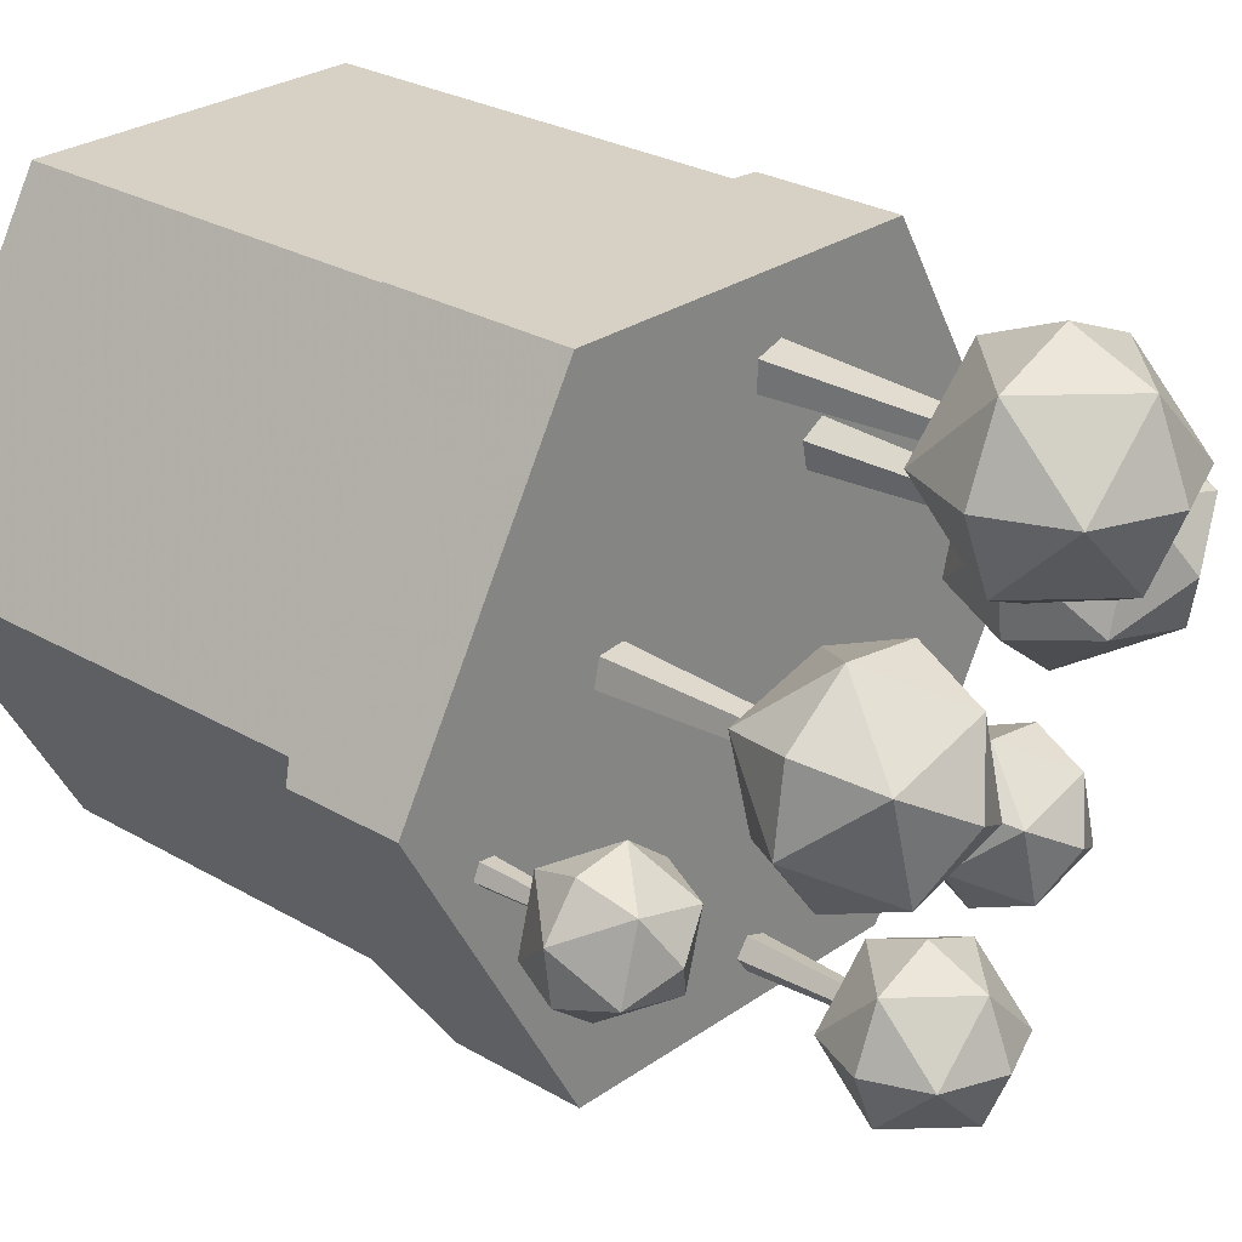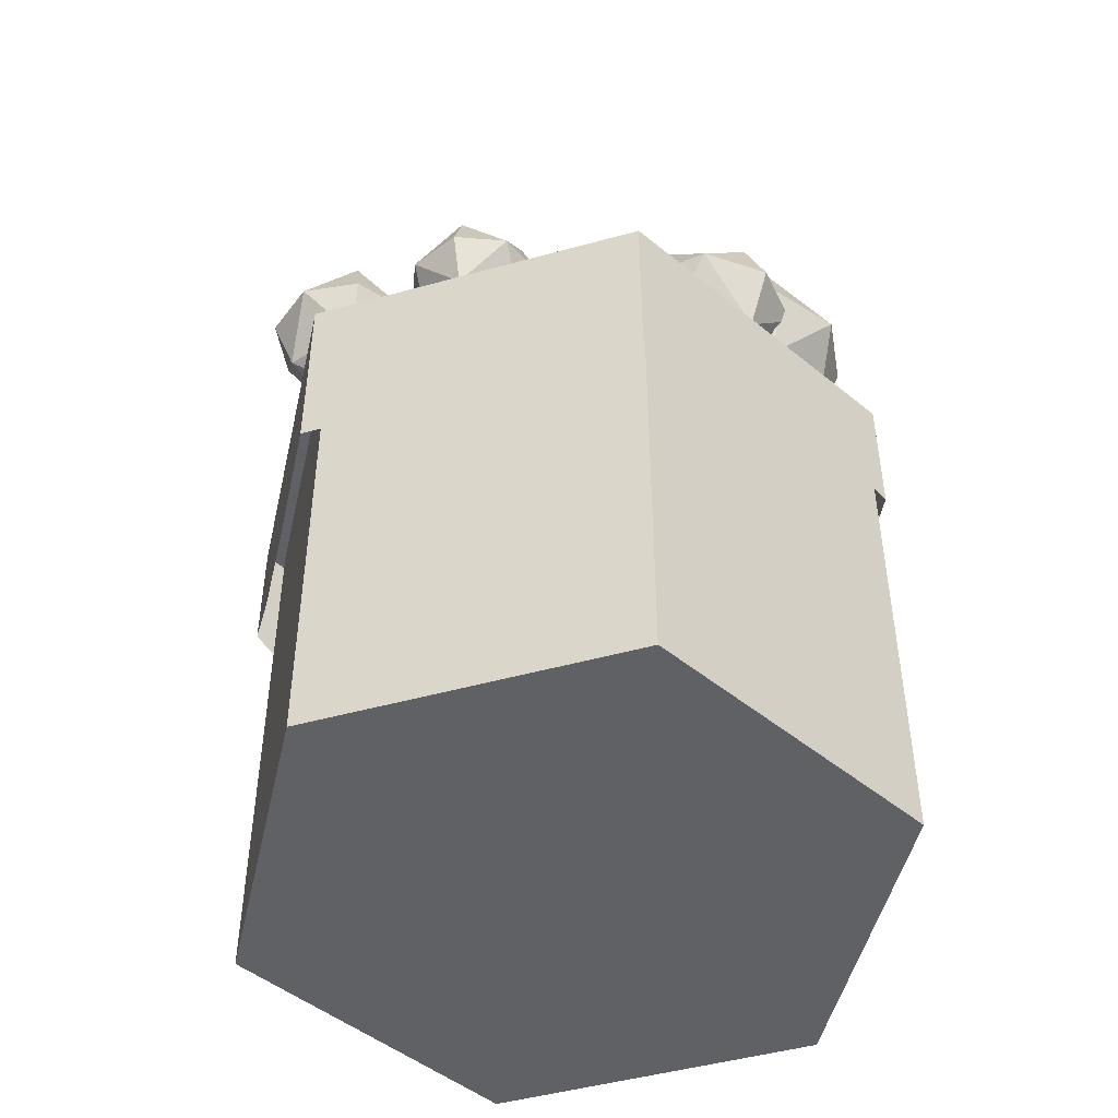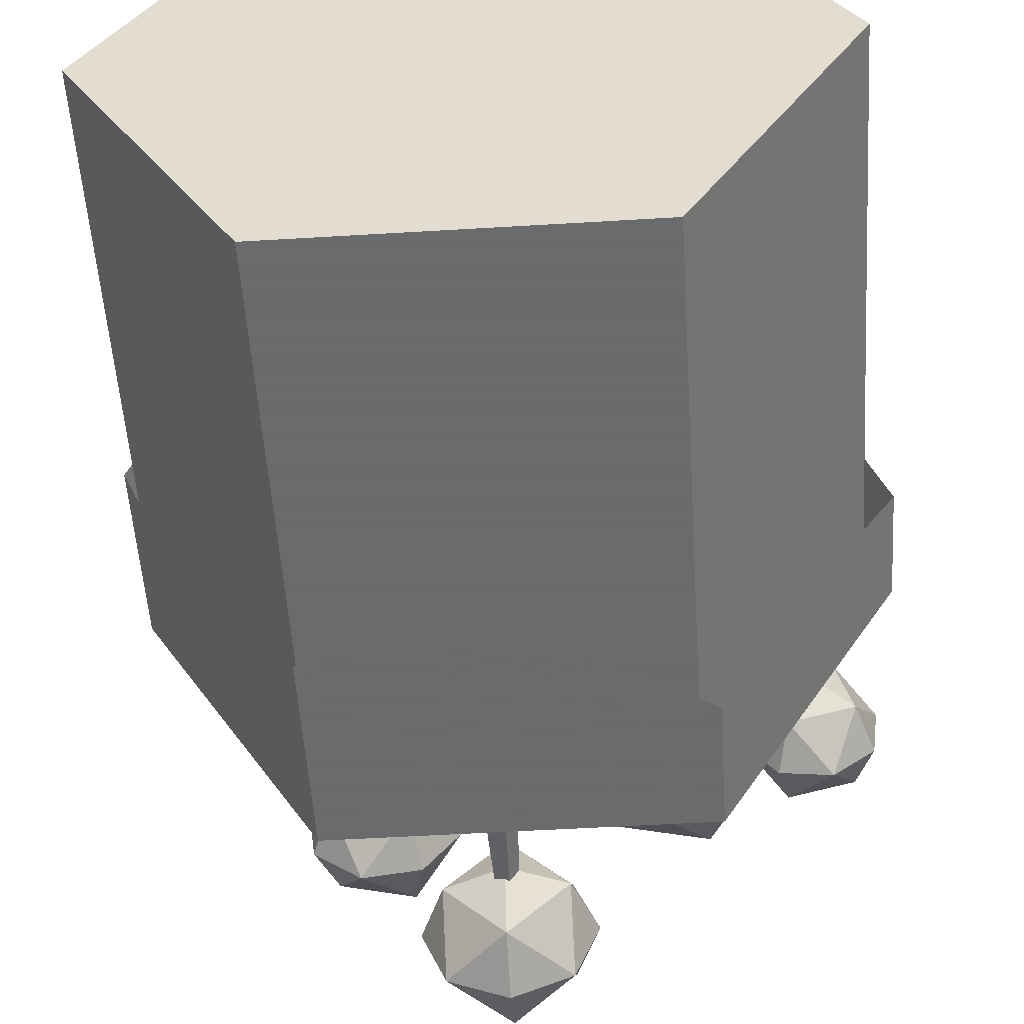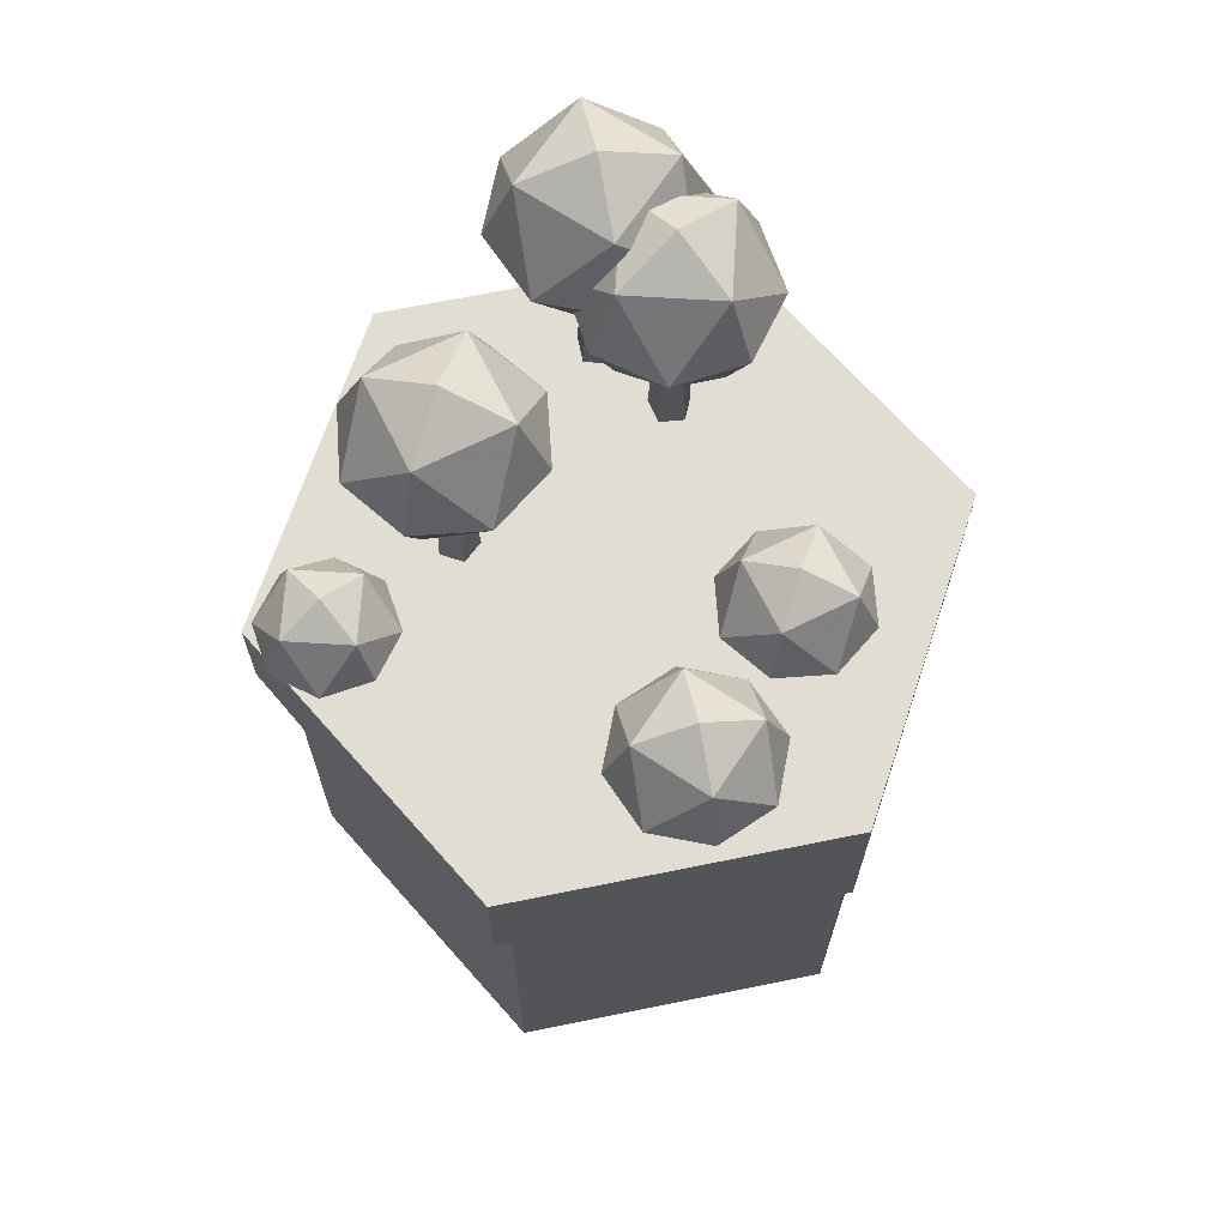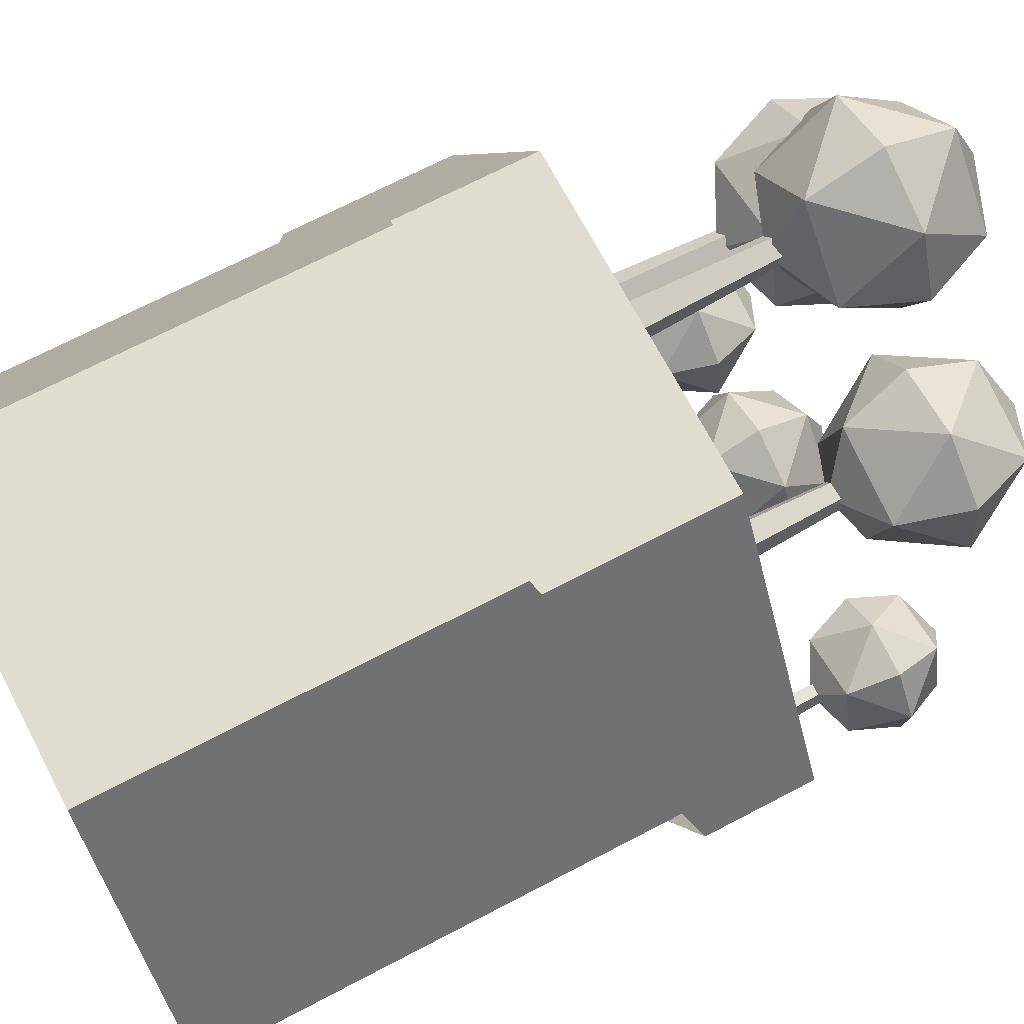
<metadata>
{"format":"obj","ext":"obj","renderer":"f3d","projection":"perspective","resolution":1024,"background":"white","views":[{"elev":26.7,"azim":132.5,"up":"+Z"},{"elev":-47.8,"azim":-102.7,"up":"+Y"},{"elev":-53.2,"azim":3.7,"up":"+Z"},{"elev":68.2,"azim":168.5,"up":"+Y"},{"elev":69.4,"azim":62.3,"up":"+Z"}]}
</metadata>
<code>
v 161.4 -33.76 87.8
v 161.4 -0.764 87.8
v 180.4 -33.76 87.8
v 180.4 -33.76 87.8
v 180.4 -0.764 87.8
v 180.4 -0.764 87.8
v 170.9 -33.76 71.35
v 170.9 -33.76 71.35
v 170.9 -0.764 71.35
v 170.9 -0.764 71.35
v 151.9 -33.76 71.35
v 151.9 -33.76 71.35
v 151.9 -0.764 71.35
v 151.9 -0.764 71.35
v 142.4 -33.76 87.8
v 142.4 -33.76 87.8
v 142.4 -0.764 87.8
v 142.4 -0.764 87.8
v 151.9 -33.76 104.3
v 151.9 -33.76 104.3
v 151.9 -0.764 104.3
v 151.9 -0.764 104.3
v 170.9 -33.76 104.3
v 170.9 -33.76 104.3
v 170.9 -0.764 104.3
v 170.9 -0.764 104.3
f 7 3 1
f 8 9 5 4
f 10 2 6
f 11 7 1
f 12 13 9 8
f 14 2 10
f 15 11 1
f 16 17 13 12
f 18 2 14
f 19 15 1
f 20 21 17 16
f 22 2 18
f 23 19 1
f 24 25 21 20
f 26 2 22
f 3 23 1
f 4 5 25 24
f 6 2 26
v 156.2 9.626 72.95
v 160.8 9.626 77.6
v 165.5 9.626 72.95
v 160.8 9.626 68.3
v 160.8 14.28 72.95
v 160.8 4.975 72.95
v 160.8 12.91 76.24
v 157.5 9.626 76.24
v 157.5 12.91 72.95
v 164.1 12.91 72.95
v 164.1 9.626 76.24
v 160.8 12.91 69.66
v 164.1 9.626 69.66
v 157.5 9.626 69.66
v 157.5 6.337 72.95
v 160.8 6.337 76.24
v 164.1 6.337 72.95
v 160.8 6.337 69.66
f 35 33 31
f 34 28 33
f 33 35 34
f 27 34 35
f 33 36 31
f 37 29 36
f 36 33 37
f 28 37 33
f 36 38 31
f 39 30 38
f 38 36 39
f 29 39 36
f 38 35 31
f 40 27 35
f 35 38 40
f 30 40 38
f 42 41 32
f 34 27 41
f 41 42 34
f 28 34 42
f 43 42 32
f 37 28 42
f 42 43 37
f 29 37 43
f 44 43 32
f 39 29 43
f 43 44 39
f 30 39 44
f 41 44 32
f 40 30 44
f 44 41 40
f 27 40 41
v 160.8 -3.659 72.95
v 160.8 5.679 72.95
v 162 -3.659 72.95
v 162 -3.659 72.95
v 161.5 5.679 72.95
v 161.5 5.679 72.95
v 161.2 -3.659 71.87
v 161.2 -3.659 71.87
v 161 5.679 72.31
v 161 5.679 72.31
v 159.9 -3.659 72.28
v 159.9 -3.659 72.28
v 160.3 5.679 72.55
v 160.3 5.679 72.55
v 159.9 -3.659 73.62
v 159.9 -3.659 73.62
v 160.3 5.679 73.35
v 160.3 5.679 73.35
v 161.2 -3.659 74.04
v 161.2 -3.659 74.04
v 161 5.679 73.6
v 161 5.679 73.6
f 51 47 45
f 52 53 49 48
f 54 46 50
f 55 51 45
f 56 57 53 52
f 58 46 54
f 59 55 45
f 60 61 57 56
f 62 46 58
f 63 59 45
f 64 65 61 60
f 66 46 62
f 47 63 45
f 48 49 65 64
f 50 46 66
v 175.3 6.669 80.92
v 174 6.669 86.13
v 179.2 6.669 87.52
v 180.6 6.669 82.31
v 177.3 10.48 84.22
v 177.3 2.858 84.22
v 174.9 9.364 85.57
v 173.6 6.669 83.23
v 175.9 9.364 81.89
v 178.6 9.364 86.55
v 176.3 6.669 87.9
v 179.6 9.364 82.87
v 180.9 6.669 85.21
v 178.2 6.669 80.54
v 175.9 3.974 81.89
v 174.9 3.974 85.57
v 178.6 3.974 86.55
v 179.6 3.974 82.87
f 75 73 71
f 74 68 73
f 73 75 74
f 67 74 75
f 73 76 71
f 77 69 76
f 76 73 77
f 68 77 73
f 76 78 71
f 79 70 78
f 78 76 79
f 69 79 76
f 78 75 71
f 80 67 75
f 75 78 80
f 70 80 78
f 82 81 72
f 74 67 81
f 81 82 74
f 68 74 82
f 83 82 72
f 77 68 82
f 82 83 77
f 69 77 83
f 84 83 72
f 79 69 83
f 83 84 79
f 70 79 84
f 81 84 72
f 80 70 84
f 84 81 80
f 67 80 81
v 177.3 -4.218 84.22
v 177.3 3.435 84.22
v 177.7 -4.218 85.03
v 177.7 -4.218 85.03
v 177.5 3.435 84.7
v 177.5 3.435 84.7
v 178.2 -4.218 84.03
v 178.2 -4.218 84.03
v 177.8 3.435 84.1
v 177.8 3.435 84.1
v 177.4 -4.218 83.29
v 177.4 -4.218 83.29
v 177.3 3.435 83.67
v 177.3 3.435 83.67
v 176.4 -4.218 83.84
v 176.4 -4.218 83.84
v 176.7 3.435 83.99
v 176.7 3.435 83.99
v 176.6 -4.218 84.91
v 176.6 -4.218 84.91
v 176.9 3.435 84.63
v 176.9 3.435 84.63
f 91 87 85
f 92 93 89 88
f 94 86 90
f 95 91 85
f 96 97 93 92
f 98 86 94
f 99 95 85
f 100 101 97 96
f 102 86 98
f 103 99 85
f 104 105 101 100
f 106 86 102
f 87 103 85
f 88 89 105 104
f 90 86 106
v 172.6 13.02 85.53
v 165 13.02 87.59
v 167 13.02 95.26
v 174.7 13.02 93.2
v 169.8 18.63 90.4
v 169.8 7.404 90.4
v 166.4 16.99 88.41
v 168.4 13.02 84.97
v 171.8 16.99 86.96
v 167.8 16.99 93.83
v 164.4 13.02 91.85
v 173.3 16.99 92.38
v 171.3 13.02 95.82
v 175.2 13.02 88.94
v 171.8 9.048 86.96
v 166.4 9.048 88.41
v 167.8 9.048 93.83
v 173.3 9.048 92.38
f 115 113 111
f 114 108 113
f 113 115 114
f 107 114 115
f 113 116 111
f 117 109 116
f 116 113 117
f 108 117 113
f 116 118 111
f 119 110 118
f 118 116 119
f 109 119 116
f 118 115 111
f 120 107 115
f 115 118 120
f 110 120 118
f 122 121 112
f 114 107 121
f 121 122 114
f 108 114 122
f 123 122 112
f 117 108 122
f 122 123 117
f 109 117 123
f 124 123 112
f 119 109 123
f 123 124 119
f 110 119 124
f 121 124 112
f 120 110 124
f 124 121 120
f 107 120 121
v 169.8 -3.018 90.4
v 169.8 8.253 90.4
v 169.1 -3.018 91.59
v 169.1 -3.018 91.59
v 169.4 8.253 91.11
v 169.4 8.253 91.11
v 170.7 -3.018 91.42
v 170.7 -3.018 91.42
v 170.4 8.253 91.01
v 170.4 8.253 91.01
v 171.1 -3.018 89.84
v 171.1 -3.018 89.84
v 170.6 8.253 90.06
v 170.6 8.253 90.06
v 169.7 -3.018 89.03
v 169.7 -3.018 89.03
v 169.7 8.253 89.58
v 169.7 8.253 89.58
v 168.5 -3.018 90.11
v 168.5 -3.018 90.11
v 169 8.253 90.23
v 169 8.253 90.23
f 131 127 125
f 132 133 129 128
f 134 126 130
f 135 131 125
f 136 137 133 132
f 138 126 134
f 139 135 125
f 140 141 137 136
f 142 126 138
f 143 139 125
f 144 145 141 140
f 146 126 142
f 127 143 125
f 128 129 145 144
f 130 126 146
v 166.1 14.25 100.4
v 160.1 14.25 94.48
v 154.1 14.25 100.4
v 160.1 14.25 106.4
v 160.1 20.21 100.4
v 160.1 8.285 100.4
v 160.1 18.47 96.23
v 164.3 14.25 96.23
v 164.3 18.47 100.4
v 155.9 18.47 100.4
v 155.9 14.25 96.23
v 160.1 18.47 104.7
v 155.9 14.25 104.7
v 164.3 14.25 104.7
v 164.3 10.03 100.4
v 160.1 10.03 96.23
v 155.9 10.03 100.4
v 160.1 10.03 104.7
f 155 153 151
f 154 148 153
f 153 155 154
f 147 154 155
f 153 156 151
f 157 149 156
f 156 153 157
f 148 157 153
f 156 158 151
f 159 150 158
f 158 156 159
f 149 159 156
f 158 155 151
f 160 147 155
f 155 158 160
f 150 160 158
f 162 161 152
f 154 147 161
f 161 162 154
f 148 154 162
f 163 162 152
f 157 148 162
f 162 163 157
f 149 157 163
f 164 163 152
f 159 149 163
f 163 164 159
f 150 159 164
f 161 164 152
f 160 150 164
f 164 161 160
f 147 160 161
v 160.1 -2.785 100.4
v 160.1 9.188 100.4
v 158.6 -2.785 100.4
v 158.6 -2.785 100.4
v 159.2 9.188 100.4
v 159.2 9.188 100.4
v 159.6 -2.785 101.8
v 159.6 -2.785 101.8
v 159.8 9.188 101.3
v 159.8 9.188 101.3
v 161.3 -2.785 101.3
v 161.3 -2.785 101.3
v 160.8 9.188 101
v 160.8 9.188 101
v 161.3 -2.785 99.59
v 161.3 -2.785 99.59
v 160.8 9.188 99.94
v 160.8 9.188 99.94
v 159.6 -2.785 99.06
v 159.6 -2.785 99.06
v 159.8 9.188 99.62
v 159.8 9.188 99.62
f 171 167 165
f 172 173 169 168
f 174 166 170
f 175 171 165
f 176 177 173 172
f 178 166 174
f 179 175 165
f 180 181 177 176
f 182 166 178
f 183 179 165
f 184 185 181 180
f 186 166 182
f 167 183 165
f 168 169 185 184
f 170 166 186
v 159.9 13.27 101.1
v 162 13.27 93.3
v 154.2 13.27 91.22
v 152.1 13.27 98.99
v 157 18.96 96.15
v 157 7.587 96.15
v 160.5 17.29 94.14
v 162.5 13.27 97.62
v 159 17.29 99.63
v 155 17.29 92.67
v 158.5 13.27 90.65
v 153.5 17.29 98.16
v 151.5 13.27 94.68
v 155.6 13.27 101.6
v 159 9.253 99.63
v 160.5 9.253 94.14
v 155 9.253 92.67
v 153.5 9.253 98.16
f 195 193 191
f 194 188 193
f 193 195 194
f 187 194 195
f 193 196 191
f 197 189 196
f 196 193 197
f 188 197 193
f 196 198 191
f 199 190 198
f 198 196 199
f 189 199 196
f 198 195 191
f 200 187 195
f 195 198 200
f 190 200 198
f 202 201 192
f 194 187 201
f 201 202 194
f 188 194 202
f 203 202 192
f 197 188 202
f 202 203 197
f 189 197 203
f 204 203 192
f 199 189 203
f 203 204 199
f 190 199 204
f 201 204 192
f 200 190 204
f 204 201 200
f 187 200 201
v 157 -2.97 96.15
v 157 8.447 96.15
v 156.3 -2.97 94.94
v 156.3 -2.97 94.94
v 156.6 8.447 95.43
v 156.6 8.447 95.43
v 155.7 -2.97 96.44
v 155.7 -2.97 96.44
v 156.2 8.447 96.32
v 156.2 8.447 96.32
v 156.9 -2.97 97.53
v 156.9 -2.97 97.53
v 156.9 8.447 96.97
v 156.9 8.447 96.97
v 158.3 -2.97 96.71
v 158.3 -2.97 96.71
v 157.8 8.447 96.49
v 157.8 8.447 96.49
v 158 -2.97 95.11
v 158 -2.97 95.11
v 157.6 8.447 95.53
v 157.6 8.447 95.53
f 211 207 205
f 212 213 209 208
f 214 206 210
f 215 211 205
f 216 217 213 212
f 218 206 214
f 219 215 205
f 220 221 217 216
f 222 206 218
f 223 219 205
f 224 225 221 220
f 226 206 222
f 207 223 205
f 208 209 225 224
f 210 206 226
v 152 8.32 83.94
v 157.8 8.32 82.37
v 156.3 8.32 76.53
v 150.4 8.32 78.09
v 154.1 12.6 80.23
v 154.1 4.04 80.23
v 156.8 11.35 81.75
v 155.2 8.32 84.37
v 152.6 11.35 82.85
v 155.7 11.35 77.61
v 158.3 8.32 79.13
v 151.5 11.35 78.72
v 153 8.32 76.1
v 150 8.32 81.34
v 152.6 5.294 82.85
v 156.8 5.294 81.75
v 155.7 5.294 77.61
v 151.5 5.294 78.72
f 235 233 231
f 234 228 233
f 233 235 234
f 227 234 235
f 233 236 231
f 237 229 236
f 236 233 237
f 228 237 233
f 236 238 231
f 239 230 238
f 238 236 239
f 229 239 236
f 238 235 231
f 240 227 235
f 235 238 240
f 230 240 238
f 242 241 232
f 234 227 241
f 241 242 234
f 228 234 242
f 243 242 232
f 237 228 242
f 242 243 237
f 229 237 243
f 244 243 232
f 239 229 243
f 243 244 239
f 230 239 244
f 241 244 232
f 240 230 244
f 244 241 240
f 227 240 241
v 154.1 -3.906 80.23
v 154.1 4.688 80.23
v 154.7 -3.906 79.33
v 154.7 -3.906 79.33
v 154.5 4.688 79.69
v 154.5 4.688 79.69
v 153.4 -3.906 79.45
v 153.4 -3.906 79.45
v 153.7 4.688 79.77
v 153.7 4.688 79.77
v 153.2 -3.906 80.66
v 153.2 -3.906 80.66
v 153.6 4.688 80.49
v 153.6 4.688 80.49
v 154.2 -3.906 81.28
v 154.2 -3.906 81.28
v 154.2 4.688 80.85
v 154.2 4.688 80.85
v 155.2 -3.906 80.45
v 155.2 -3.906 80.45
v 154.8 4.688 80.36
v 154.8 4.688 80.36
f 251 247 245
f 252 253 249 248
f 254 246 250
f 255 251 245
f 256 257 253 252
f 258 246 254
f 259 255 245
f 260 261 257 256
f 262 246 258
f 263 259 245
f 264 265 261 260
f 266 246 262
f 247 263 245
f 248 249 265 264
f 250 246 266
v 182 0 87.57
v 179.9 0 83.99
v 177.8 0 80.41
v 175.8 0 76.82
v 173.7 0 73.24
v 172 0 70.25
v 167.1 0 70.25
v 163 0 70.25
v 158.9 0 70.25
v 154.7 0 70.25
v 152 0 70.25
v 149.2 0 75.03
v 147.1 0 78.61
v 145.1 0 82.2
v 143 0 85.78
v 142 0 87.57
v 145.1 0 92.95
v 147.1 0 96.53
v 149.2 0 100.1
v 152 0 104.9
v 154.7 0 104.9
v 158.9 0 104.9
v 163 0 104.9
v 167.1 0 104.9
v 172 0 104.9
v 173.7 0 101.9
v 175.8 0 98.32
v 177.8 0 94.74
v 179.9 0 91.16
v 182 -6.32 87.57
v 179.9 -6.812 83.99
v 178.6 -7.112 81.8
v 175.3 -10.67 76.03
v 173.7 -9.078 73.24
v 172 -7.37 70.25
v 165.3 -11.29 70.25
v 163 -11.59 70.25
v 158.9 -12.12 70.25
v 154.7 -11.61 70.25
v 152 -11.22 70.25
v 148.6 -11.16 76.03
v 147.1 -9.21 78.61
v 145.3 -6.805 81.8
v 143 -9.227 85.78
v 142 -10.32 87.57
v 145.3 -11.88 93.35
v 147.1 -8.783 96.53
v 148.6 -6.269 99.12
v 152 -8.051 104.9
v 154.7 -8.37 104.9
v 158.6 -8.822 104.9
v 163 -10.88 104.9
v 165.3 -11.96 104.9
v 172 -10.51 104.9
v 173.7 -8.848 101.9
v 175.3 -7.293 99.12
v 178.6 -8.587 93.35
v 179.9 -7.727 91.16
f 267 296 297 268
f 268 297 298 269
f 269 298 299 270
f 270 299 300 271
f 271 300 301 272
f 272 301 302 273
f 273 302 303 274
f 274 303 304 275
f 275 304 305 276
f 276 305 306 277
f 277 306 307 278
f 278 307 308 279
f 279 308 309 280
f 280 309 310 281
f 281 310 311 282
f 282 311 312 283
f 283 312 313 284
f 284 313 314 285
f 285 314 315 286
f 286 315 316 287
f 287 316 317 288
f 288 317 318 289
f 289 318 319 290
f 290 319 320 291
f 291 320 321 292
f 292 321 322 293
f 293 322 323 294
f 294 323 324 295
f 295 324 296 267
v 182 0 87.57
v 179.9 0 83.99
v 177.8 0 80.41
v 175.8 0 76.82
v 173.7 0 73.24
v 172 0 70.25
v 167.1 0 70.25
v 163 0 70.25
v 158.9 0 70.25
v 154.7 0 70.25
v 152 0 70.25
v 149.2 0 75.03
v 147.1 0 78.61
v 145.1 0 82.2
v 143 0 85.78
v 142 0 87.57
v 145.1 0 92.95
v 147.1 0 96.53
v 149.2 0 100.1
v 152 0 104.9
v 154.7 0 104.9
v 158.9 0 104.9
v 163 0 104.9
v 167.1 0 104.9
v 172 0 104.9
v 173.7 0 101.9
v 175.8 0 98.32
v 177.8 0 94.74
v 179.9 0 91.16
f 326 327 328 329 330 331 332 333 334 335 336 337 338 339 340 341 342 343 344 345 346 347 348 349 350 351 352 353 325
f 327 347 352
f 337 342 347
f 332 337 347
f 327 332 347

</code>
